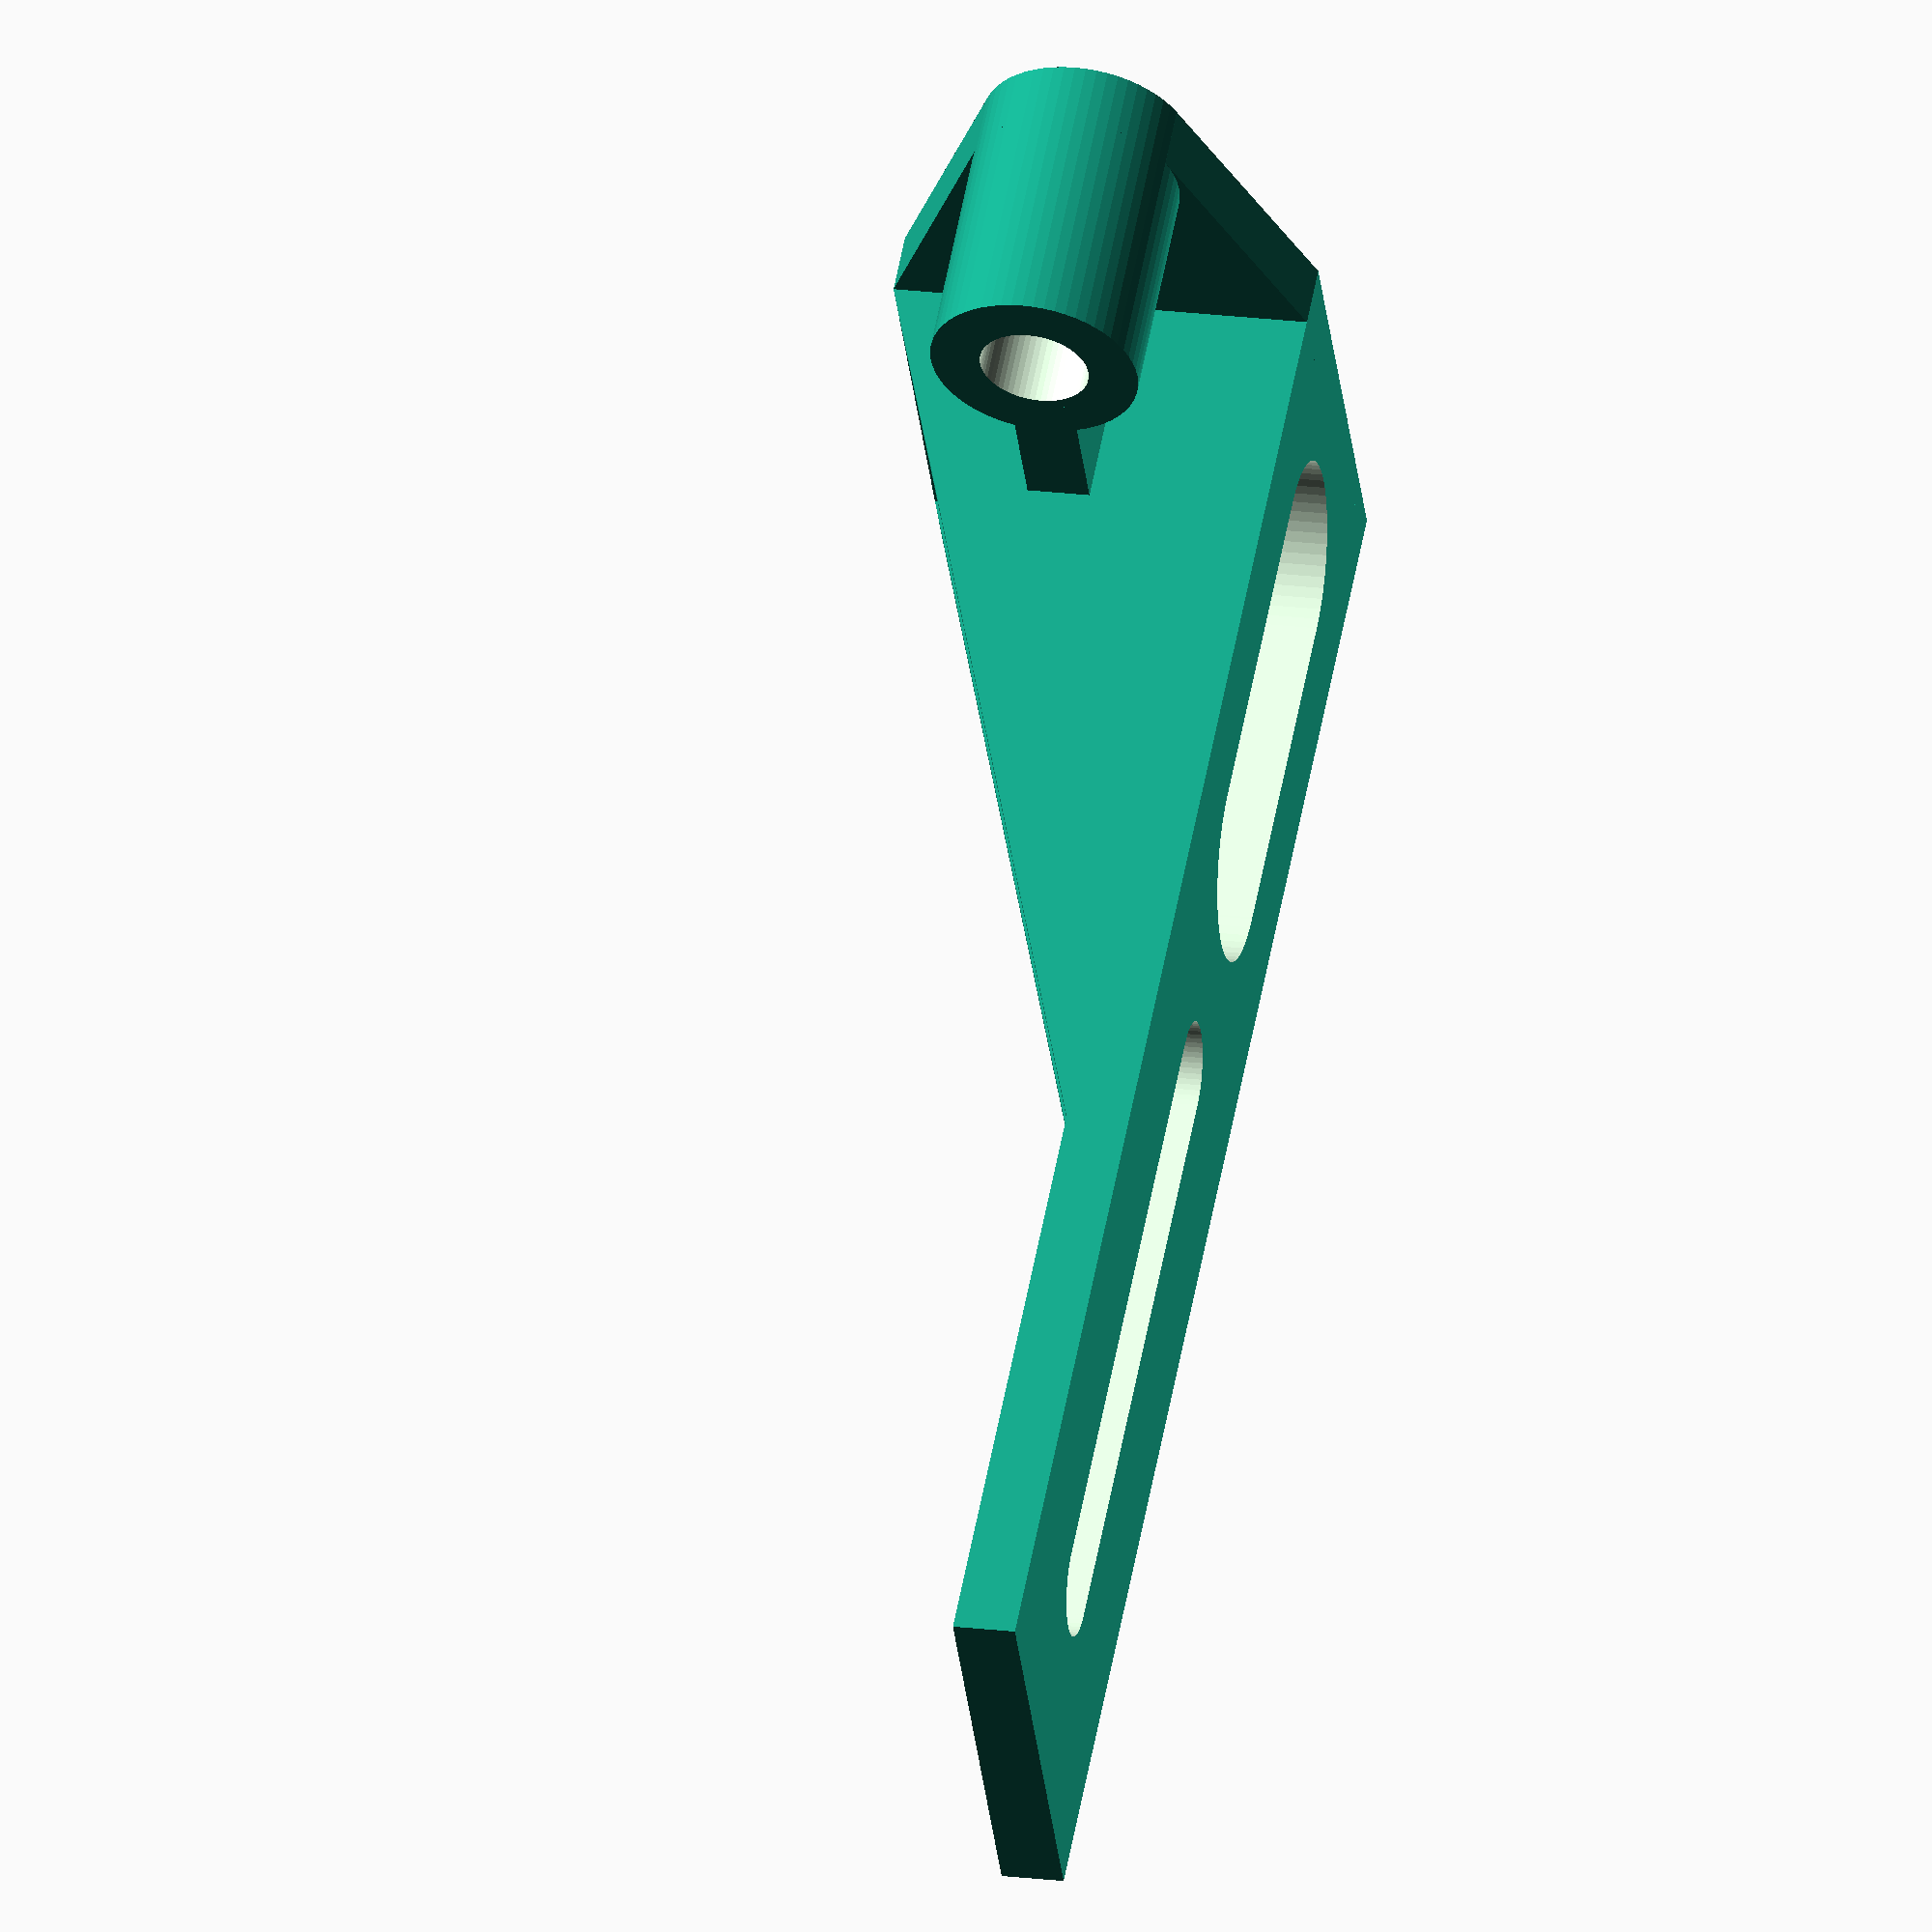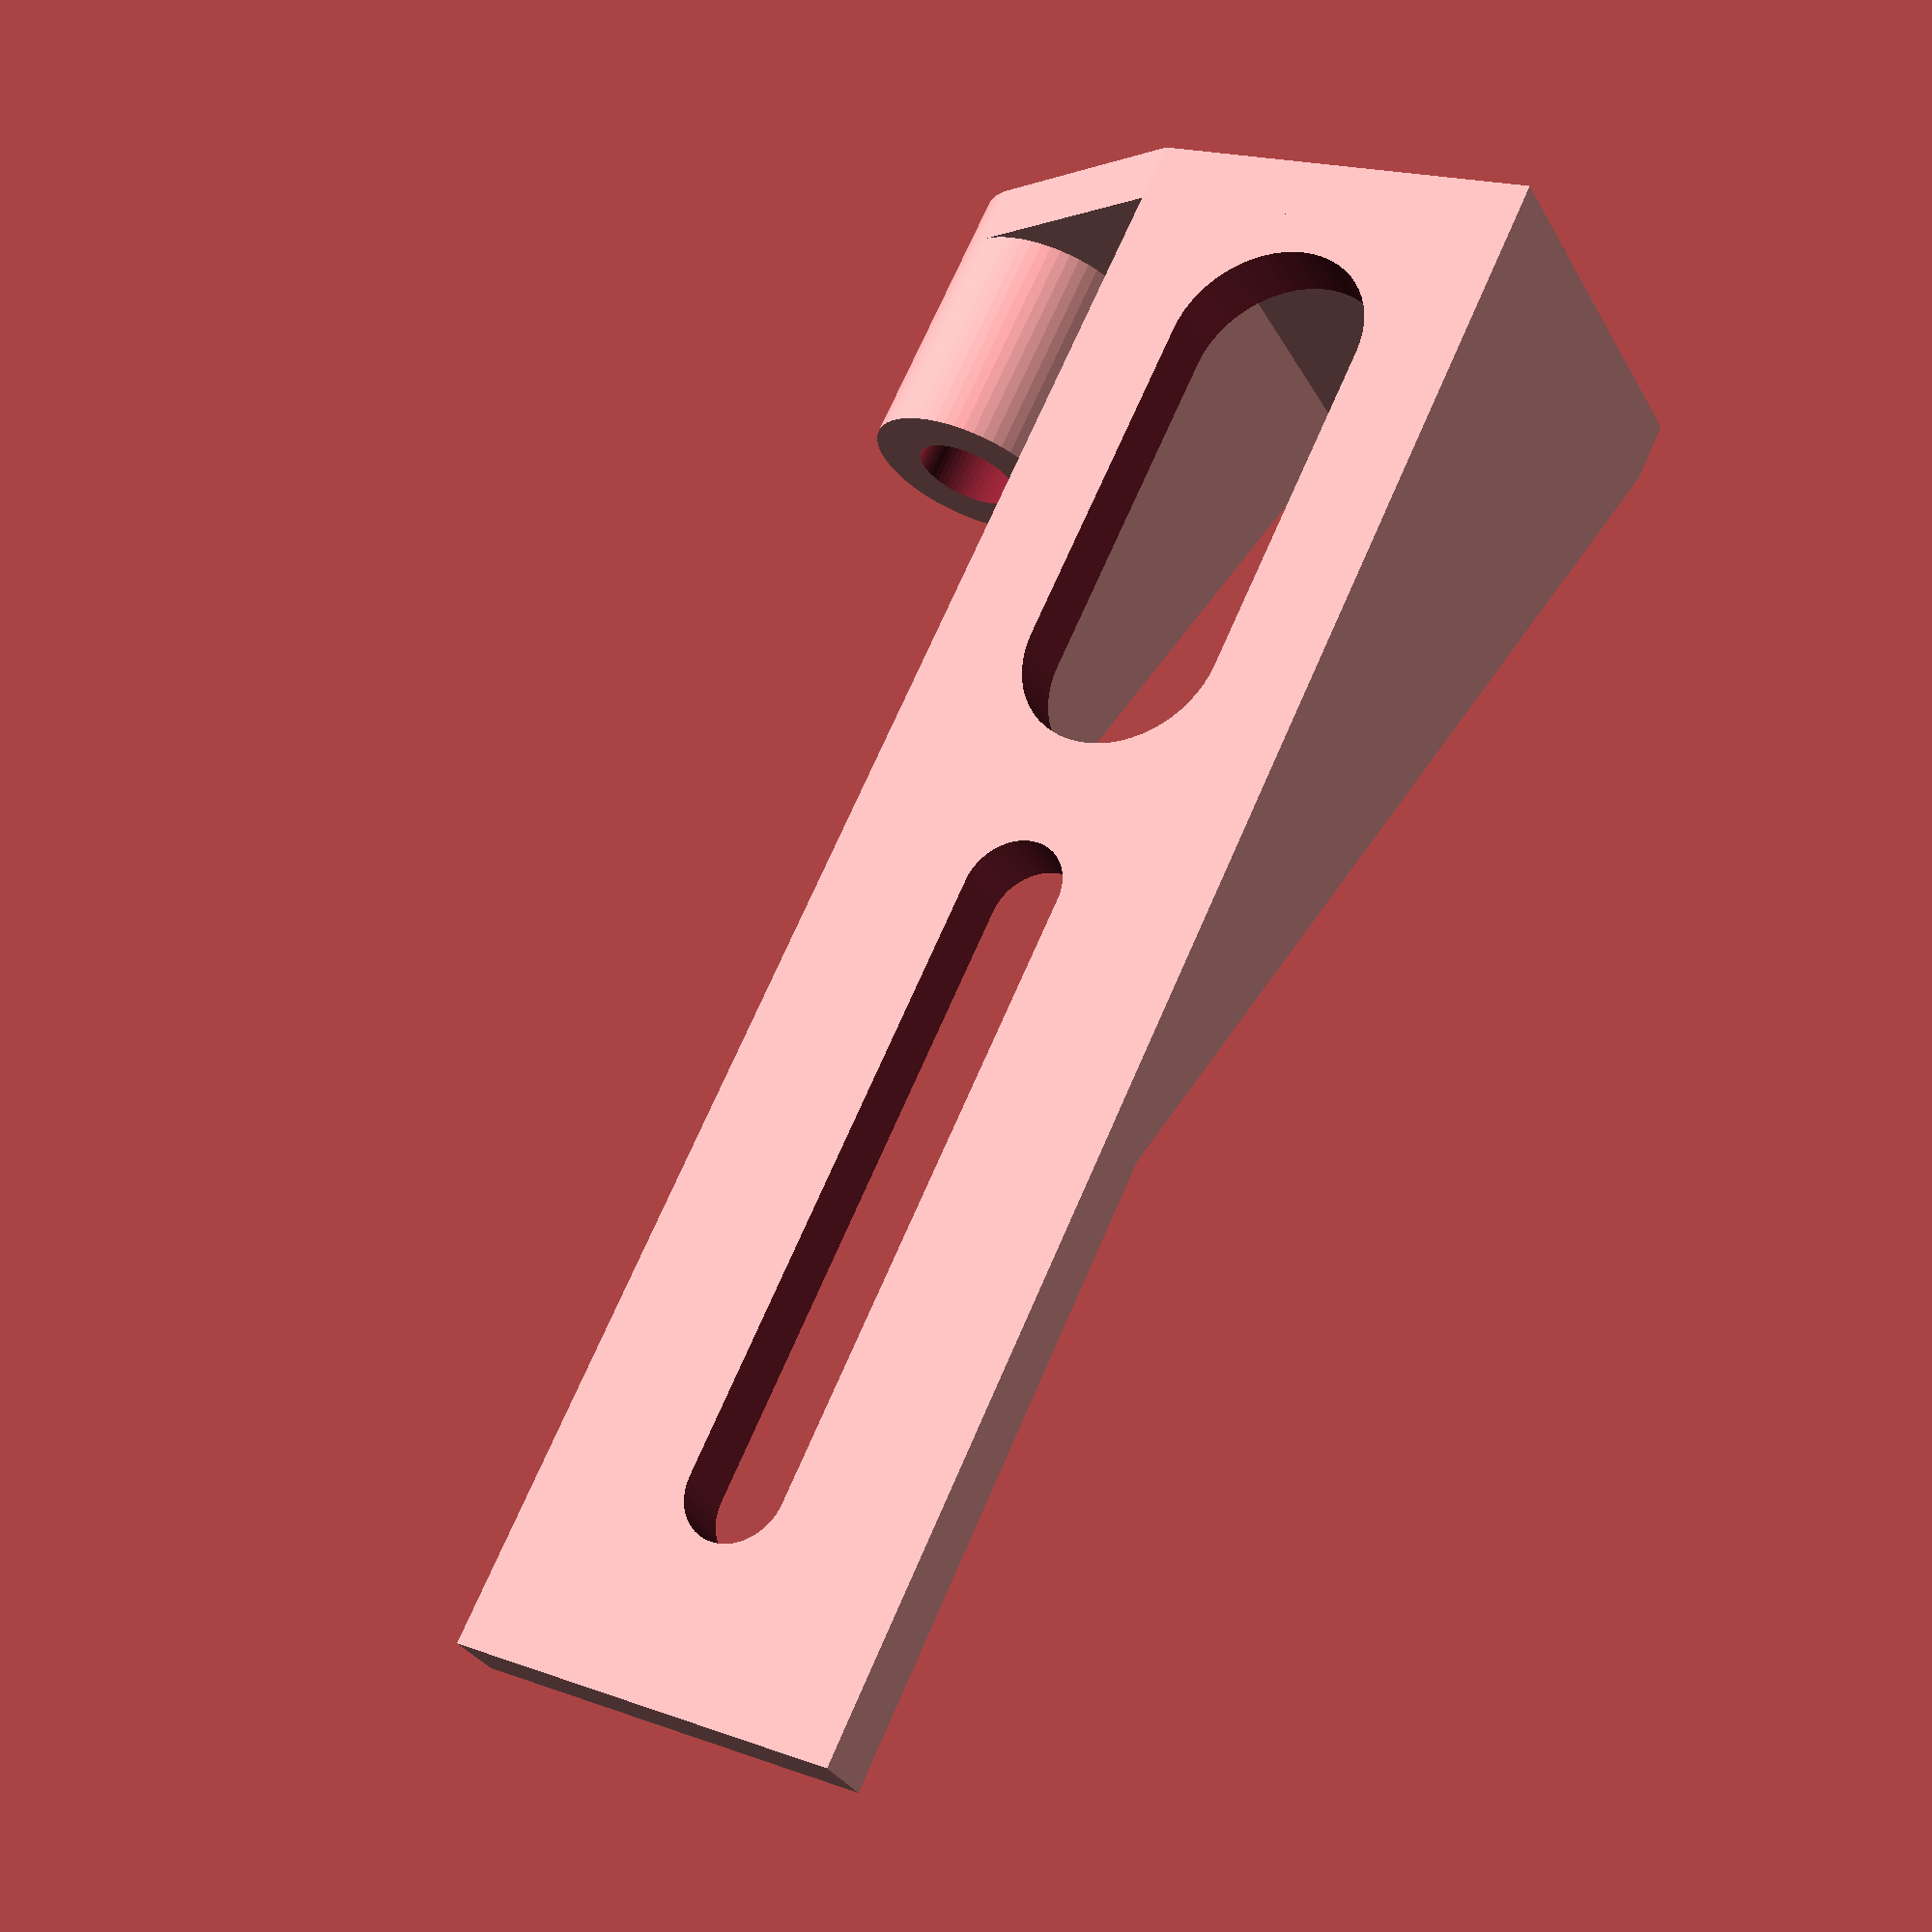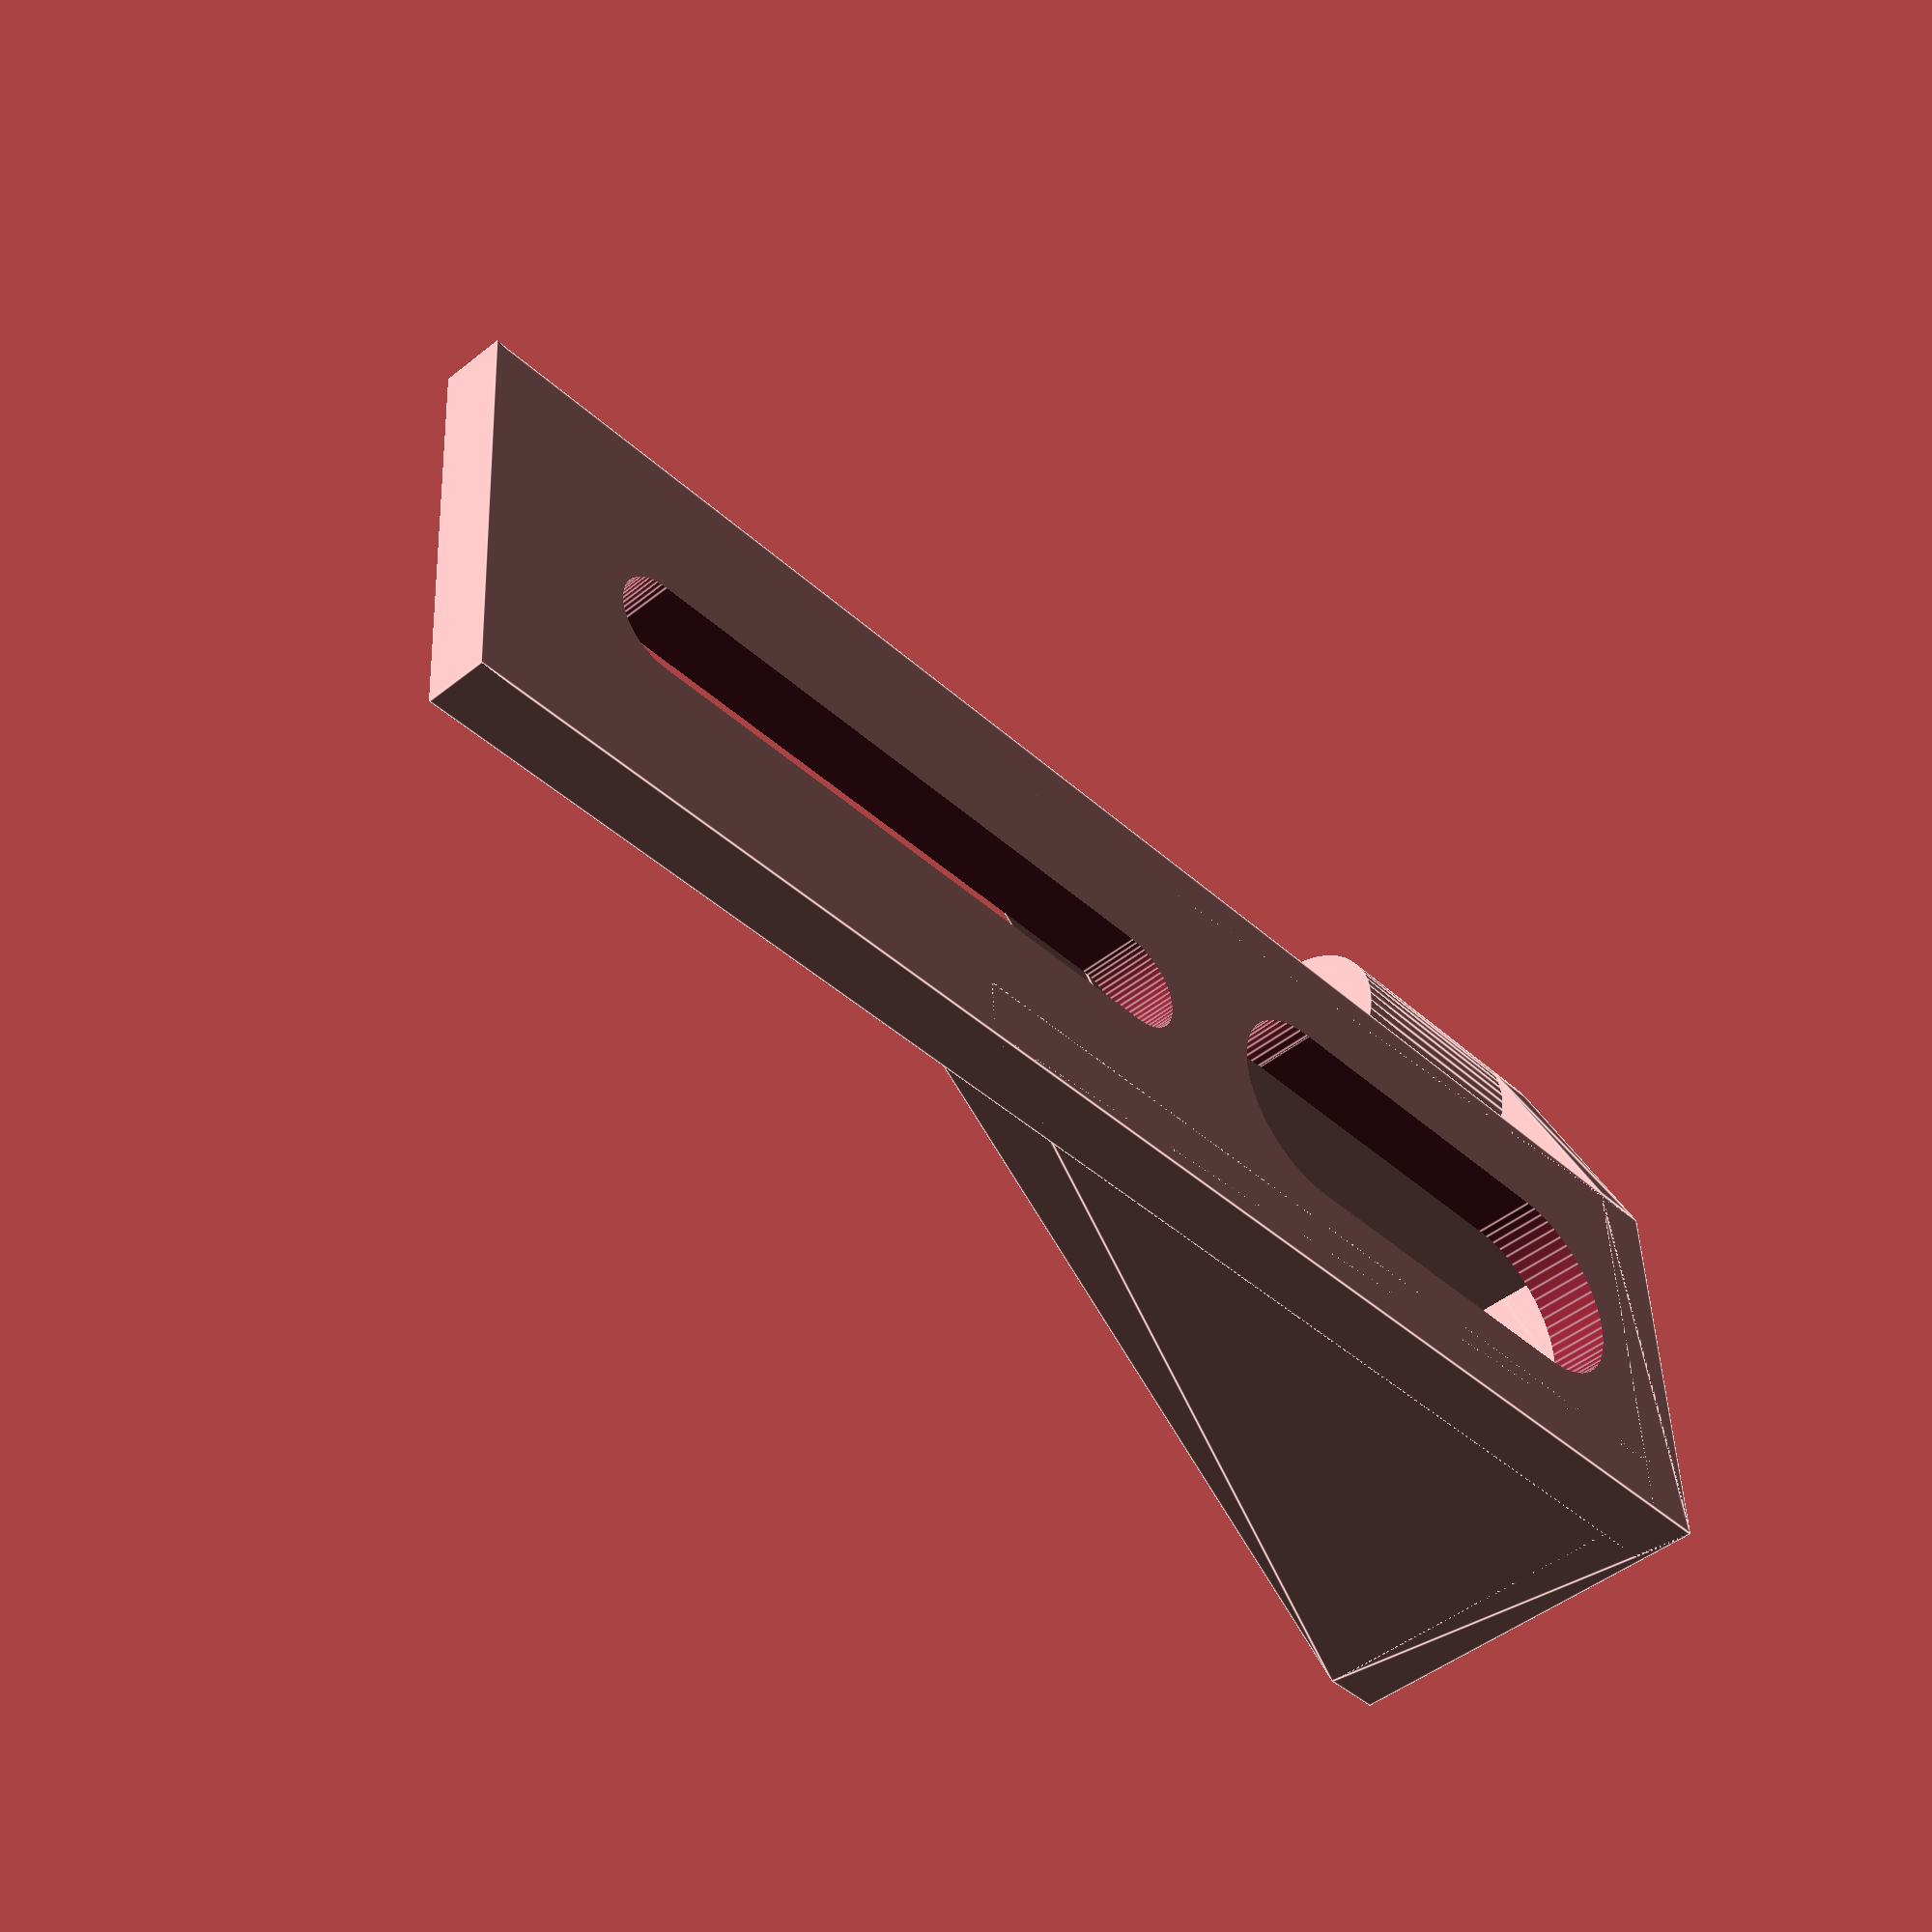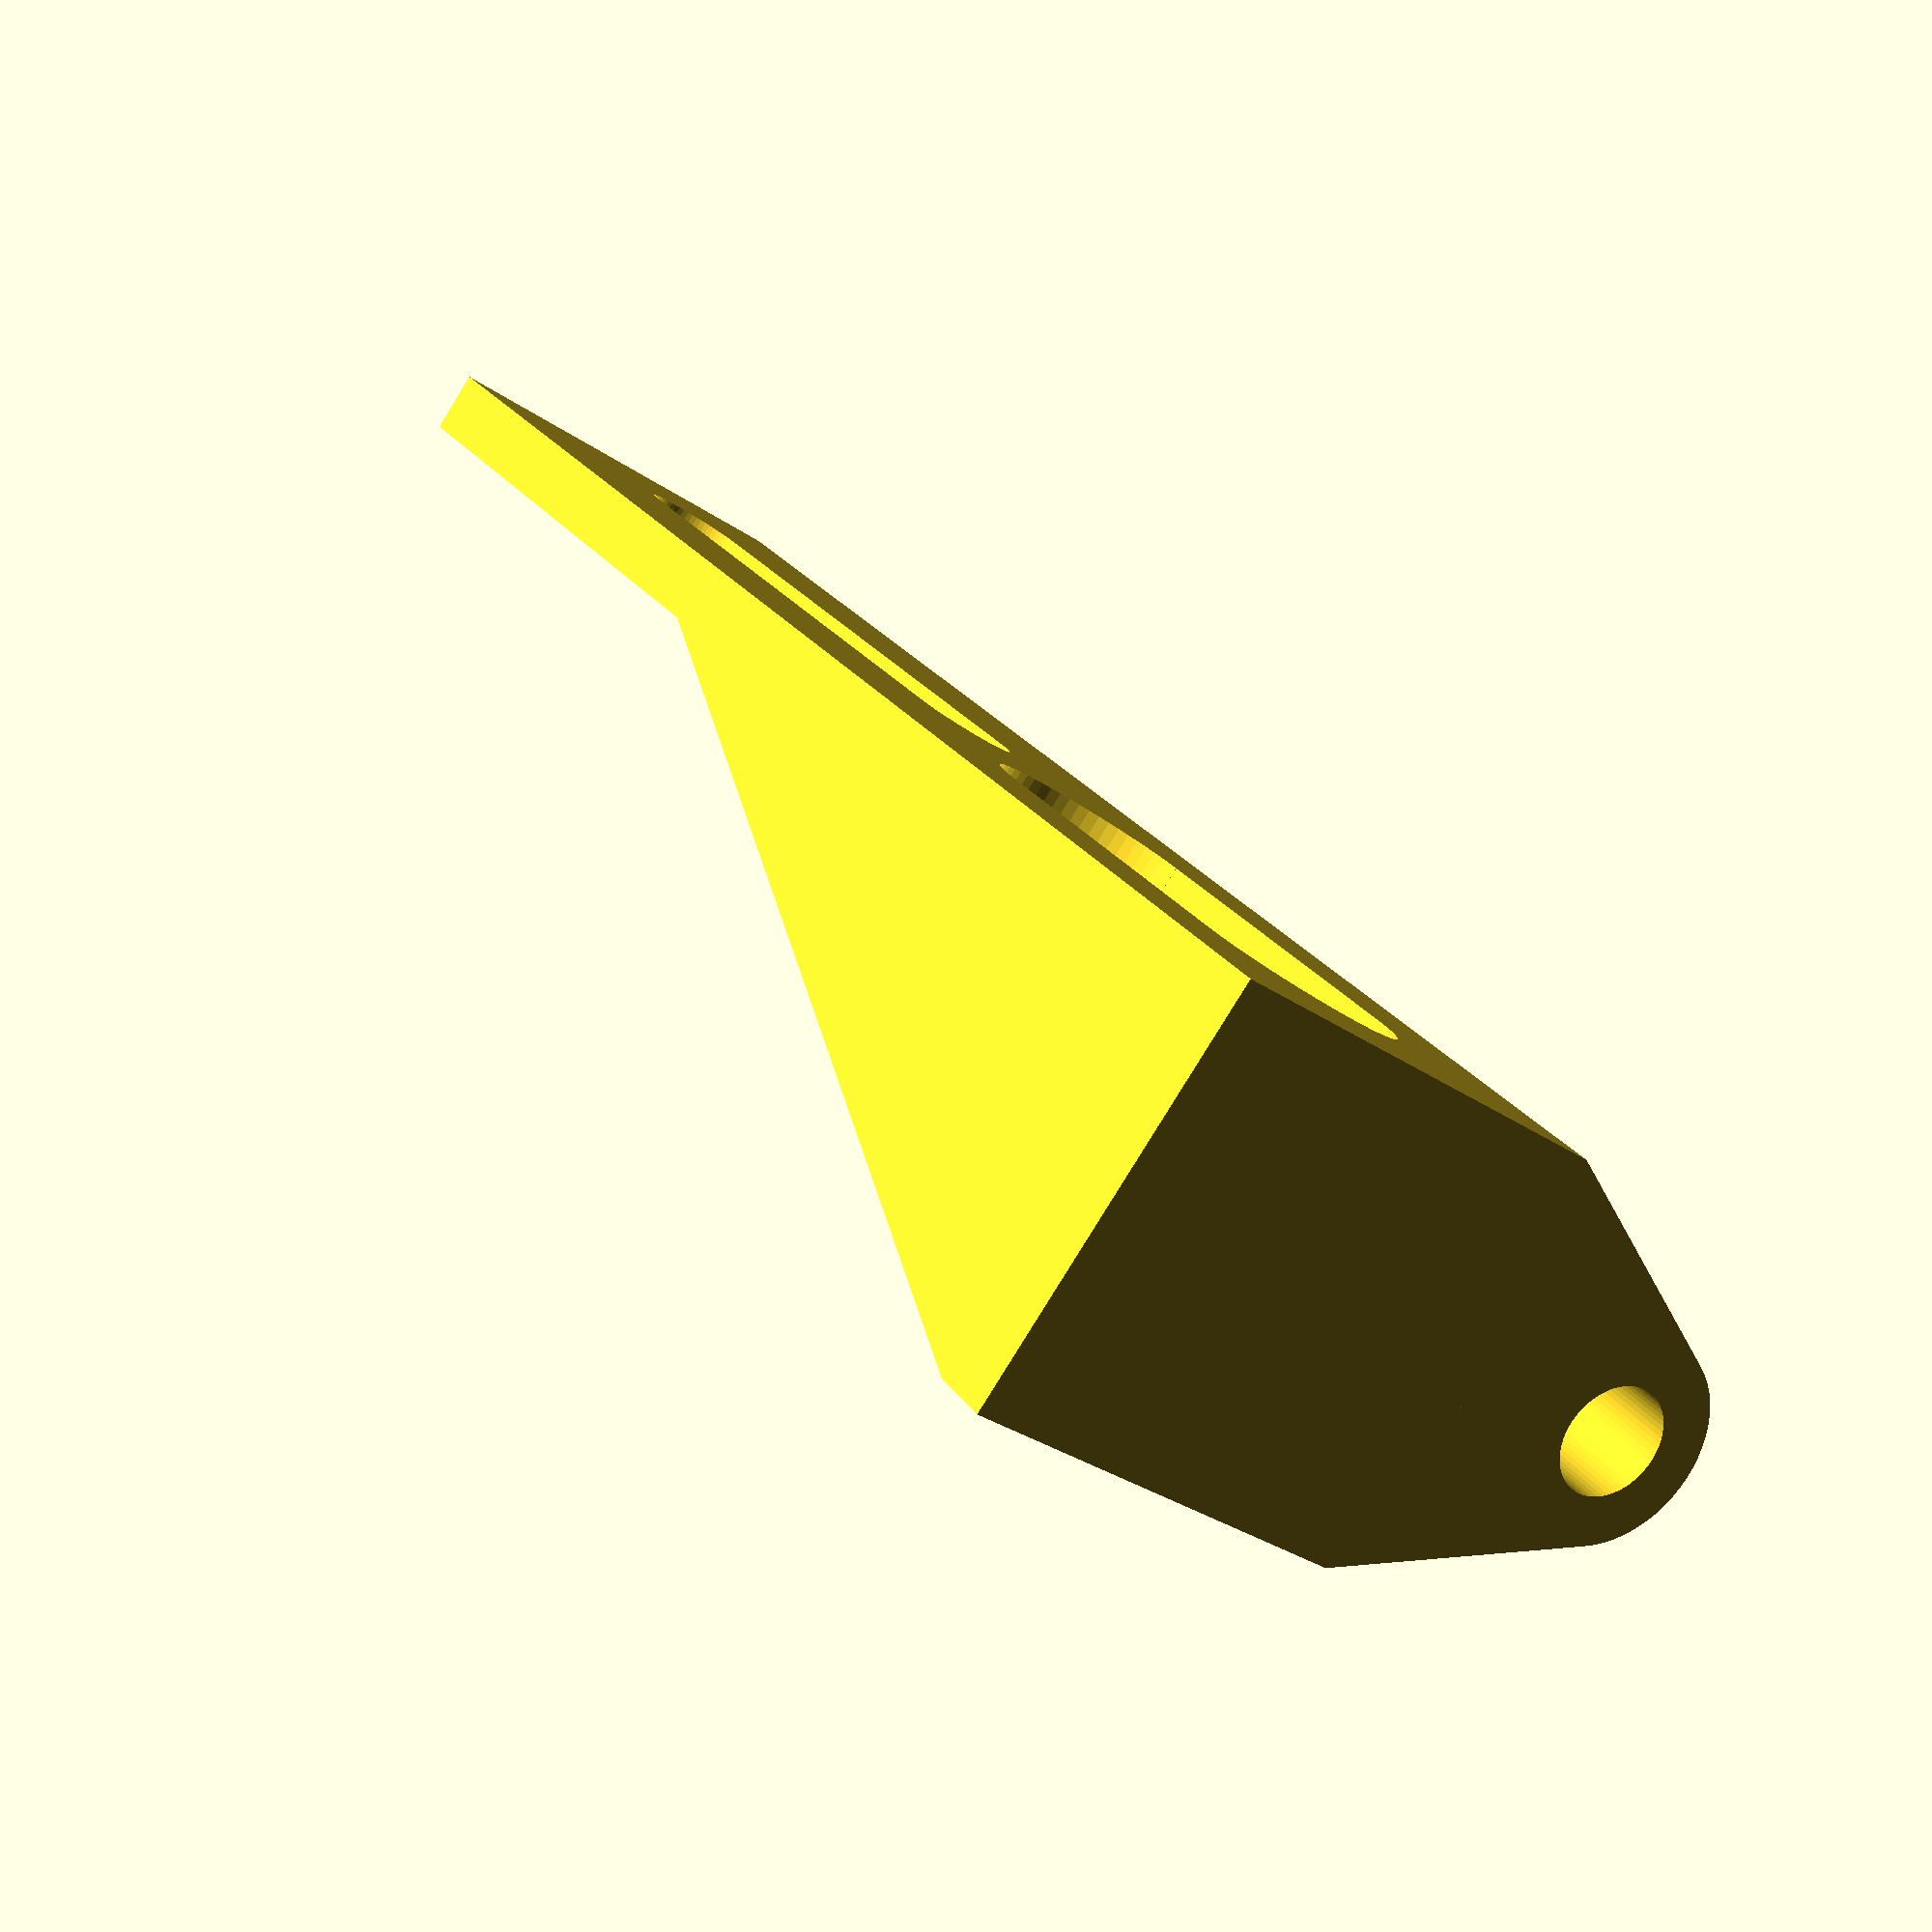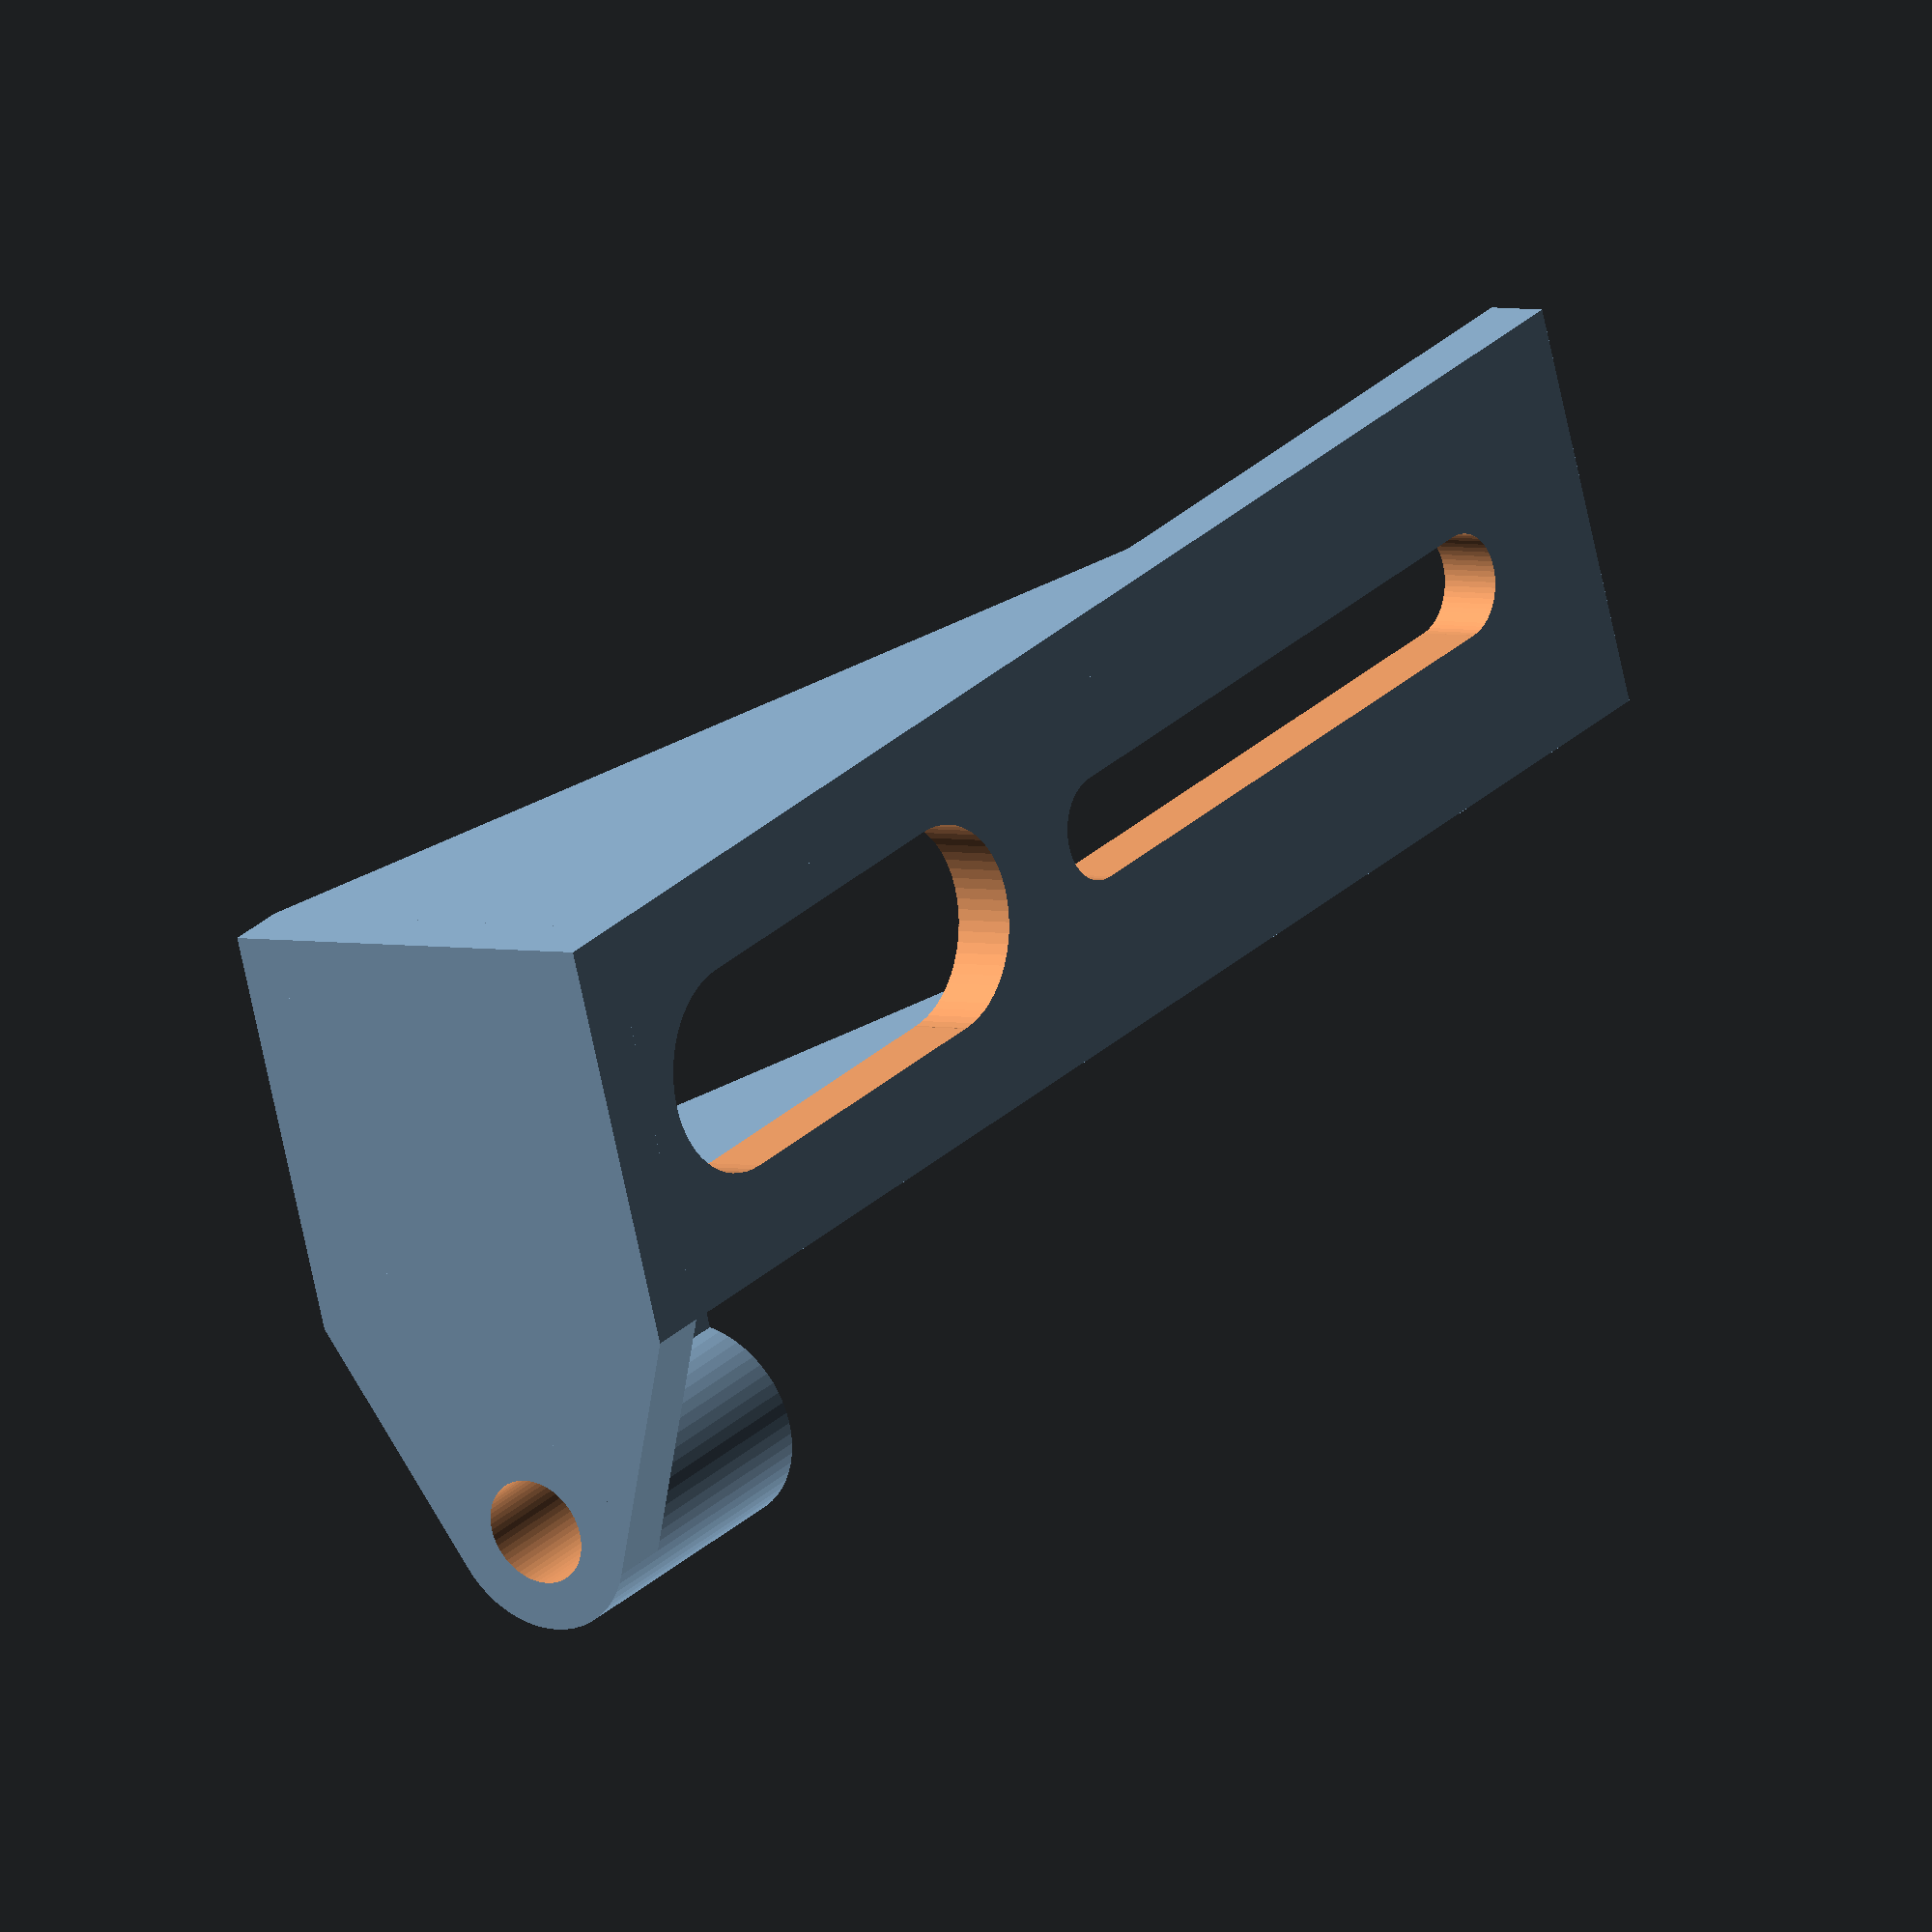
<openscad>

$fn=60;

module mount_surface(){
    difference(){
        union(){
            angle_length = 50;
            angle_height = 20;
            thickness = 3;
            //Flanges on the sides
            hull(){
                translate([0, 7, 0]){
                    cube([angle_length, thickness, thickness]);
                    cube([thickness, thickness, angle_height]);
                }
            }
            hull(){
                translate([0,-10, 0]){
                    cube([angle_length, thickness, thickness]);
                    cube([thickness, thickness, angle_height]);
                }
            }
            
            //Mount panel
            translate([0,-10,0]){
                cube([80,20,thickness]);
            }
            
            //Magnet
            translate([0,20,10]){
                rotate([0, 90, 0]){
                    difference(){
                        cylinder(r=5, h=14);

                    }
                }
            }
            

            
            //Rectangle connector
            translate([0,10,8.5]){
                cube([14,7,3]);
            }
            
            //Flat end connector
            hull(){
                translate([0,20,10]){
                    rotate([0, 90, 0]){
                        cylinder(r=5, h=3);
                    }
                }
                translate([0,-10, 0]){
                    cube([3, 20, angle_height]);
                }
            }
        }
        
        
        // Cutouts for mounting
        union(){
            translate([0,0,-1]){
                translate([10, 0, 0]){
                    cylinder(h=8, r=5);
                }
                
                translate([25.1+2, 0, 0]){
                    cylinder(h=8, r=5);
                }
                   
                translate([10,-5, 0]){
                    cube([17,10,8]);
                }

                translate([25.1+4+10.78, 0, 0]){
                    cylinder(h=8, r=2.5);
                    translate([0,-2.5, 0]){
                        cube([30,5,8]);
                    }
                }
                
                translate([25.1+4+10.78 +30, 0, 0]){
                    cylinder(h=8, r=2.5);
                }
            }

            //Magnet hole
            translate([0,20,10]){
                rotate([0, 90, 0]){
                    translate([0,0,-0.5]){
                        cylinder(r=2.62, h=15);
                    }
                }
            }               
         }
      }
  }




mount_surface();


</openscad>
<views>
elev=158.5 azim=212.7 roll=77.7 proj=o view=wireframe
elev=31.1 azim=64.1 roll=204.5 proj=p view=solid
elev=226.0 azim=183.0 roll=47.4 proj=p view=edges
elev=82.7 azim=302.4 roll=148.4 proj=p view=wireframe
elev=356.8 azim=199.8 roll=127.5 proj=o view=wireframe
</views>
